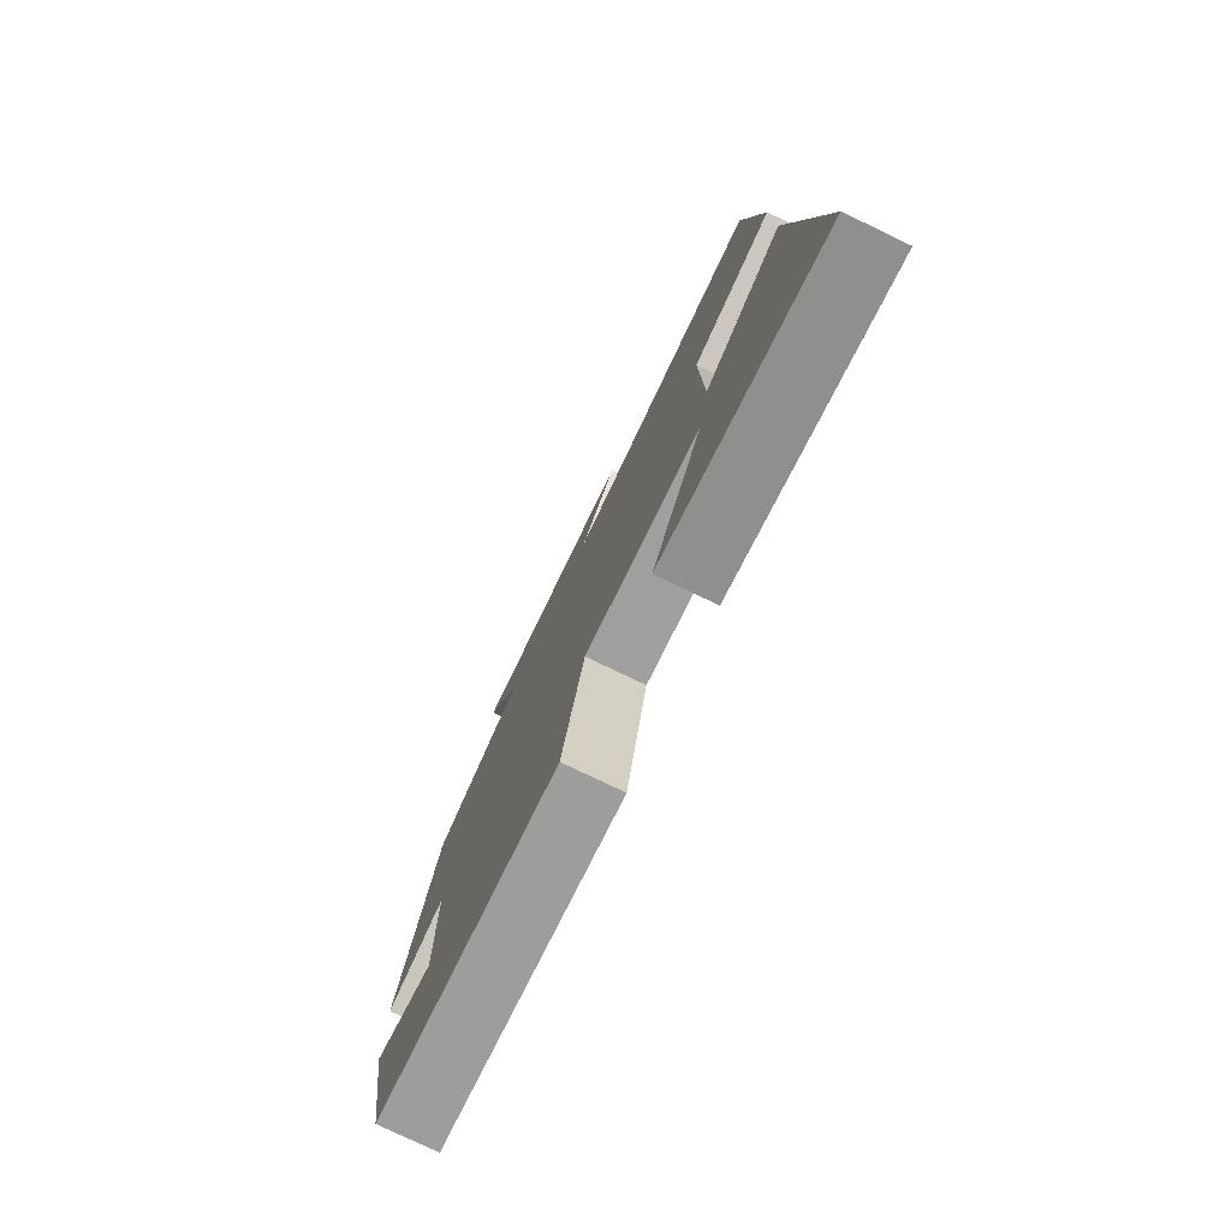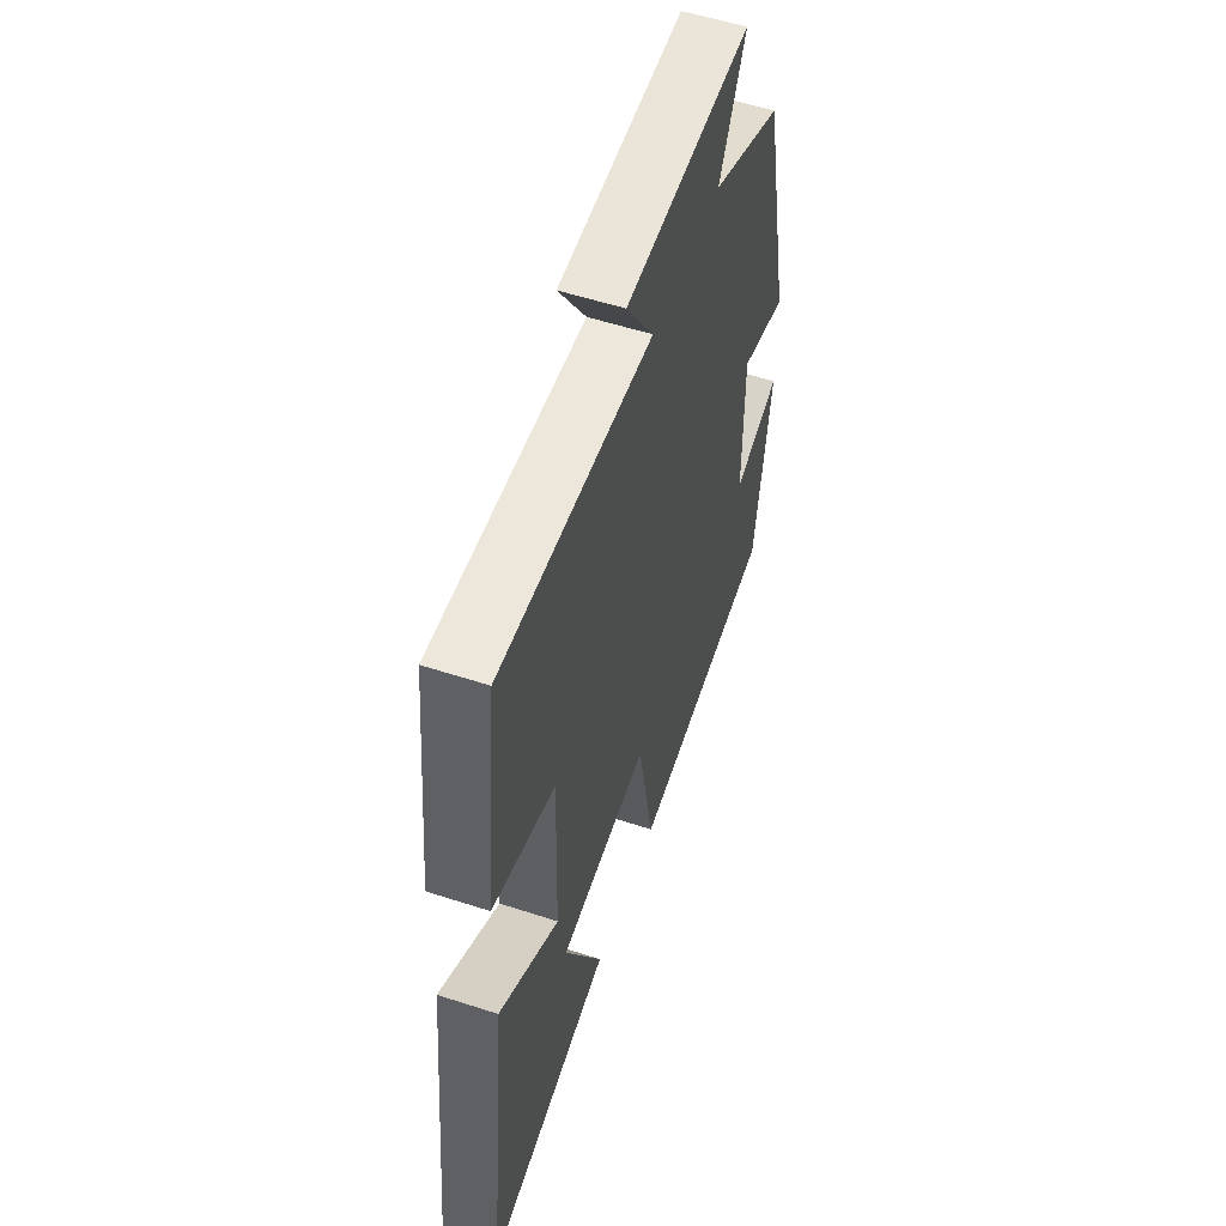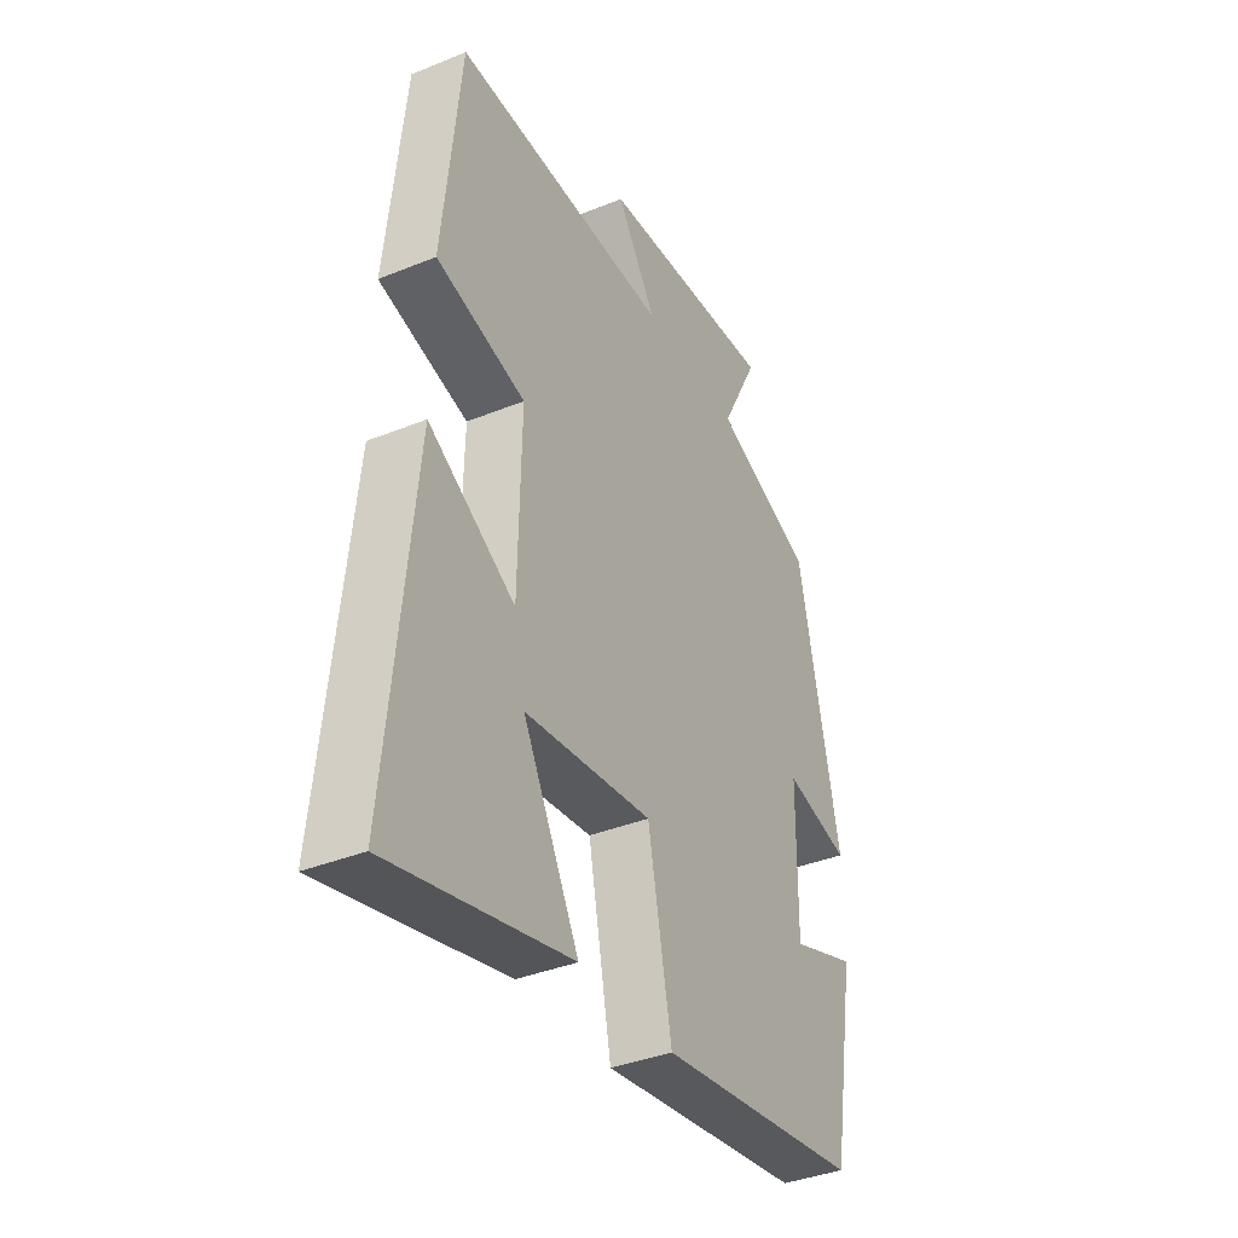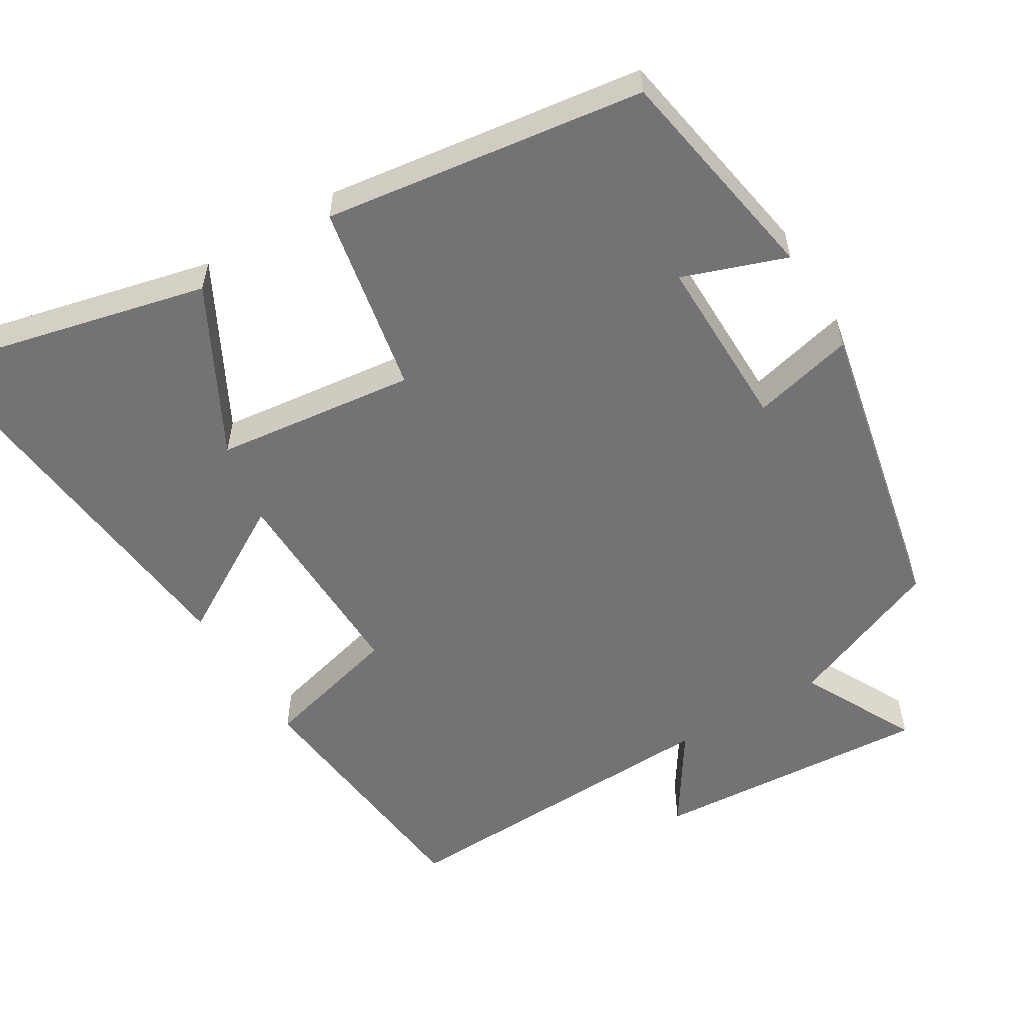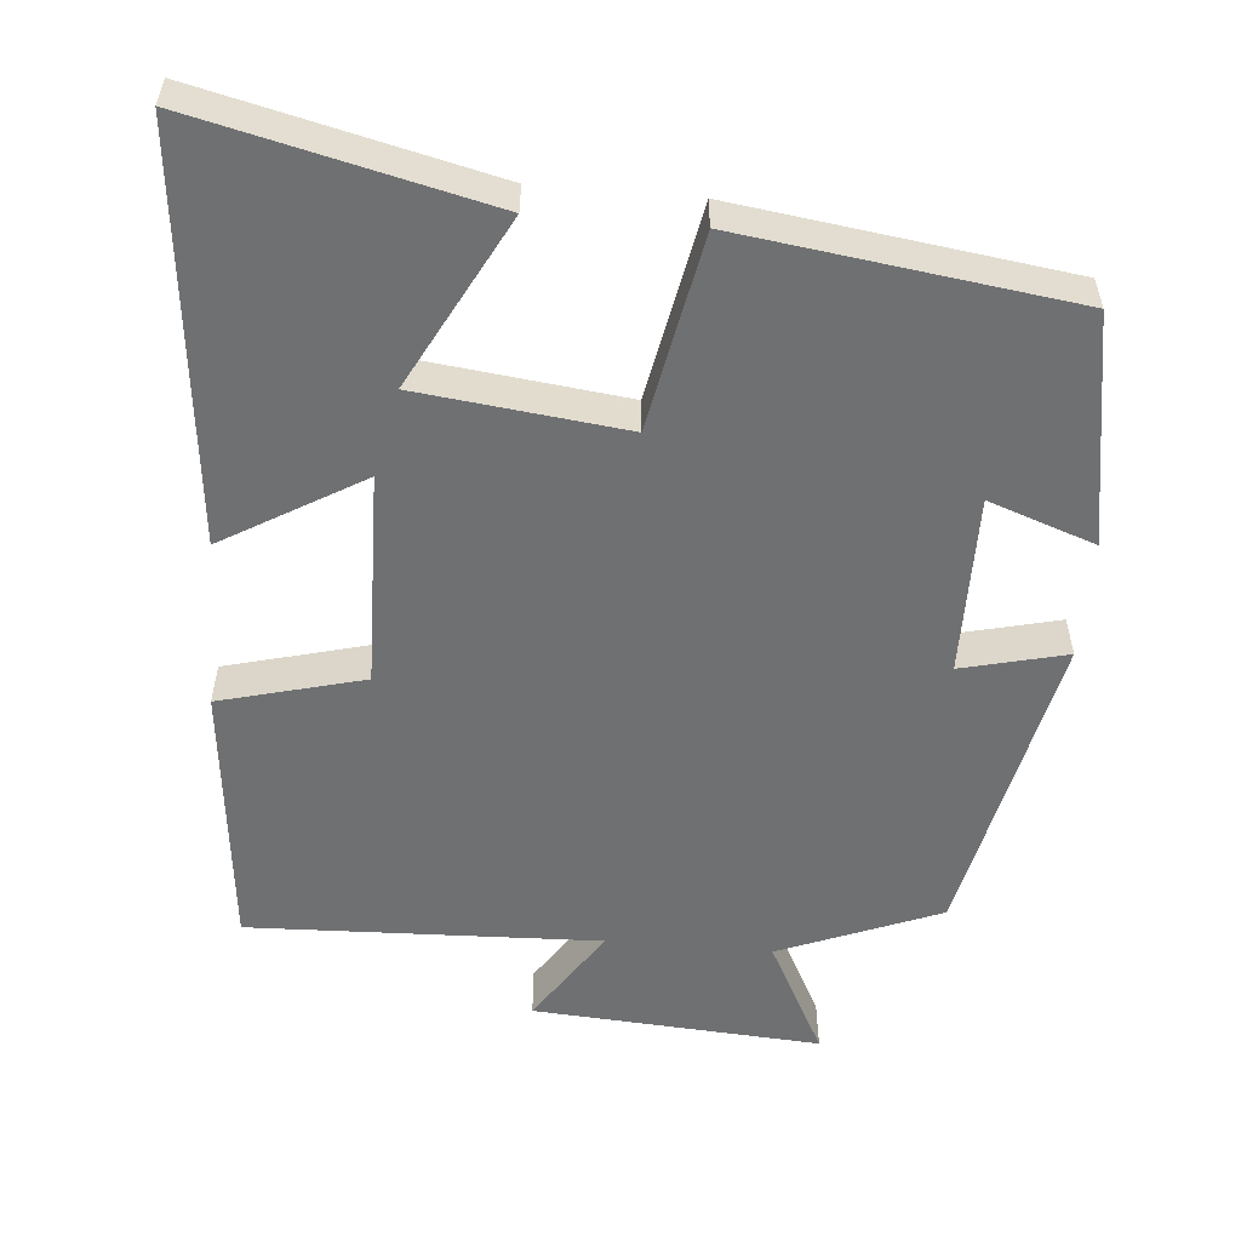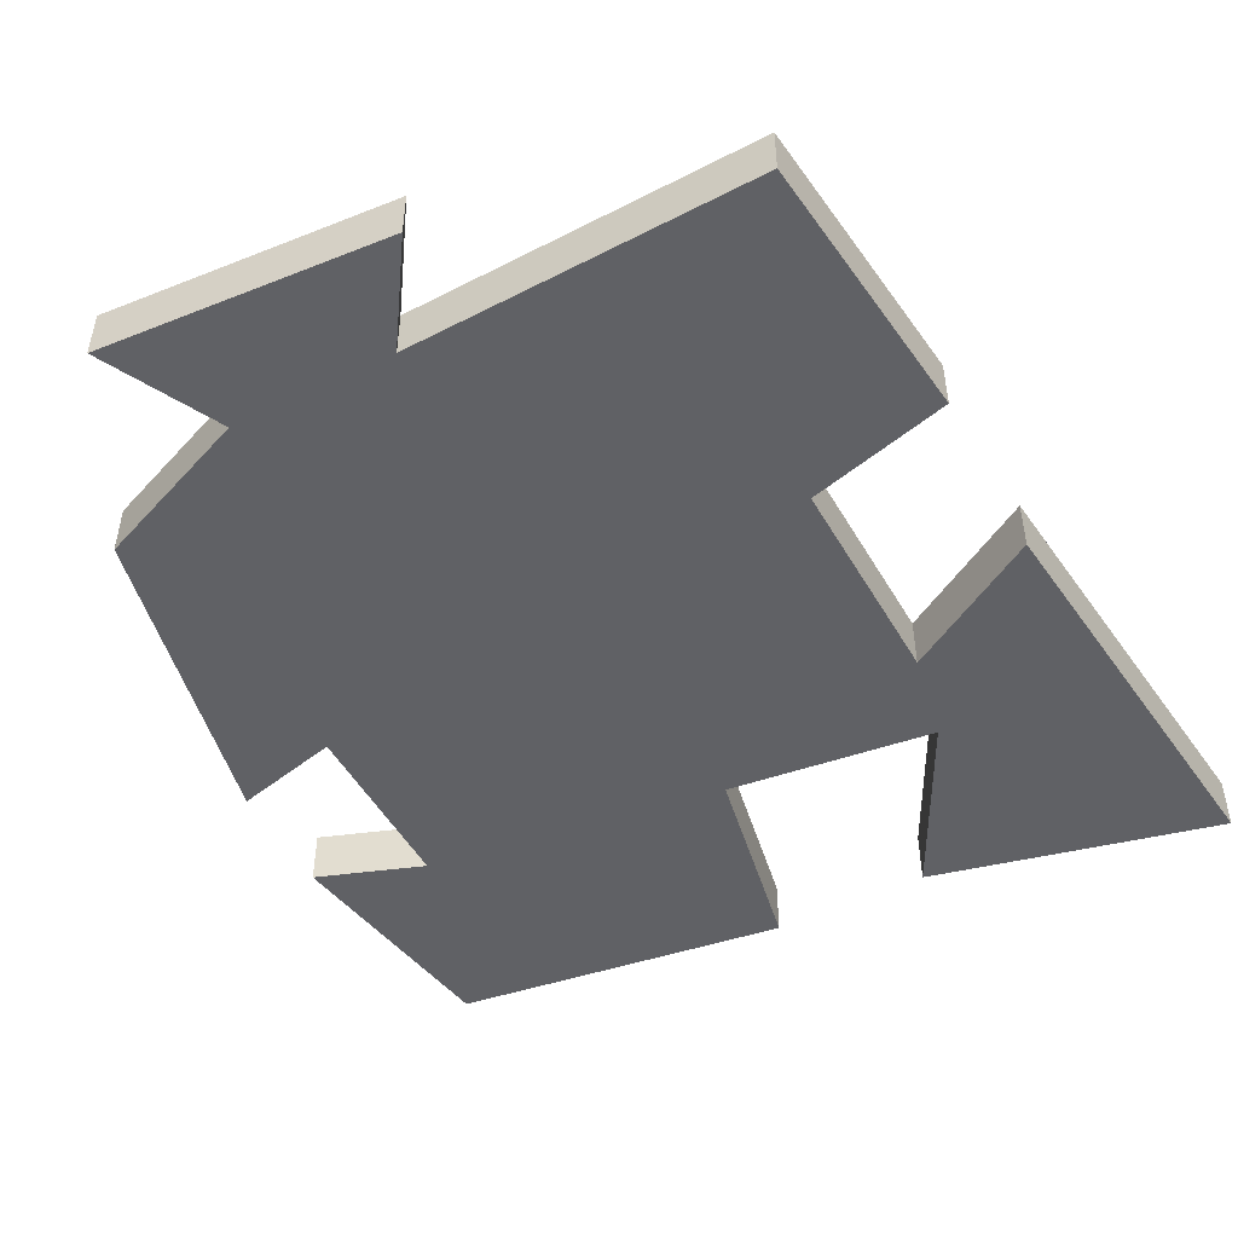
<metadata>
{"format":"obj","ext":"obj","renderer":"f3d","projection":"perspective","resolution":1024,"background":"white","views":[{"elev":-78.1,"azim":64.4,"up":"+Z"},{"elev":54.7,"azim":109.1,"up":"+Z"},{"elev":-37.6,"azim":117.5,"up":"+Z"},{"elev":-56.0,"azim":-148.8,"up":"+Y"},{"elev":-54.9,"azim":175.1,"up":"+Y"},{"elev":-49.1,"azim":27.8,"up":"+Y"}]}
</metadata>
<code>
v 0.555 0.07 -0.589
v 0.179 0.07 -0.5
v 0.296 0.07 -0.278
v 0.028 0.07 -0.246
v -0.021 0.07 -0.5
v -0.449 0.07 -0.441
v -0.5 0.07 -0.142
v -0.362 0.07 -0.191
v -0.364 0.07 0.043
v -0.5 0.07 0.01
v -0.414 0.07 0.416
v -0.205 0.07 0.5
v -0.284 0.07 0.653
v 0.09 0.07 0.627
v 0.007 0.07 0.5
v 0.463 0.07 0.516
v 0.5 0.07 0.165
v 0.313 0.07 0.116
v 0.319 0.07 -0.164
v 0.5 0.07 -0.057
v 0.555 0 -0.589
v 0.179 0 -0.5
v 0.296 0 -0.278
v 0.028 0 -0.246
v -0.021 0 -0.5
v -0.449 0 -0.441
v -0.5 0 -0.142
v -0.362 0 -0.191
v -0.364 0 0.043
v -0.5 0 0.01
v -0.414 0 0.416
v -0.205 0 0.5
v -0.284 0 0.653
v 0.09 0 0.627
v 0.007 0 0.5
v 0.463 0 0.516
v 0.5 0 0.165
v 0.313 0 0.116
v 0.319 0 -0.164
v 0.5 0 -0.057
f 19 20 1
f 15 16 17 18
f 15 18 19
f 12 13 14 15
f 11 12 15
f 10 11 15
f 9 10 15
f 8 9 15 19
f 5 6 7 8
f 4 5 8
f 3 4 8 19
f 1 2 3
f 1 3 19
f 21 40 39
f 38 37 36 35
f 39 38 35
f 35 34 33 32
f 35 32 31
f 35 31 30
f 35 30 29
f 39 35 29 28
f 28 27 26 25
f 28 25 24
f 39 28 24 23
f 23 22 21
f 39 23 21
f 1 21 22 2
f 2 22 23 3
f 3 23 24 4
f 4 24 25 5
f 5 25 26 6
f 6 26 27 7
f 7 27 28 8
f 8 28 29 9
f 9 29 30 10
f 10 30 31 11
f 11 31 32 12
f 12 32 33 13
f 13 33 34 14
f 14 34 35 15
f 15 35 36 16
f 16 36 37 17
f 17 37 38 18
f 18 38 39 19
f 19 39 40 20
f 20 40 21 1

</code>
